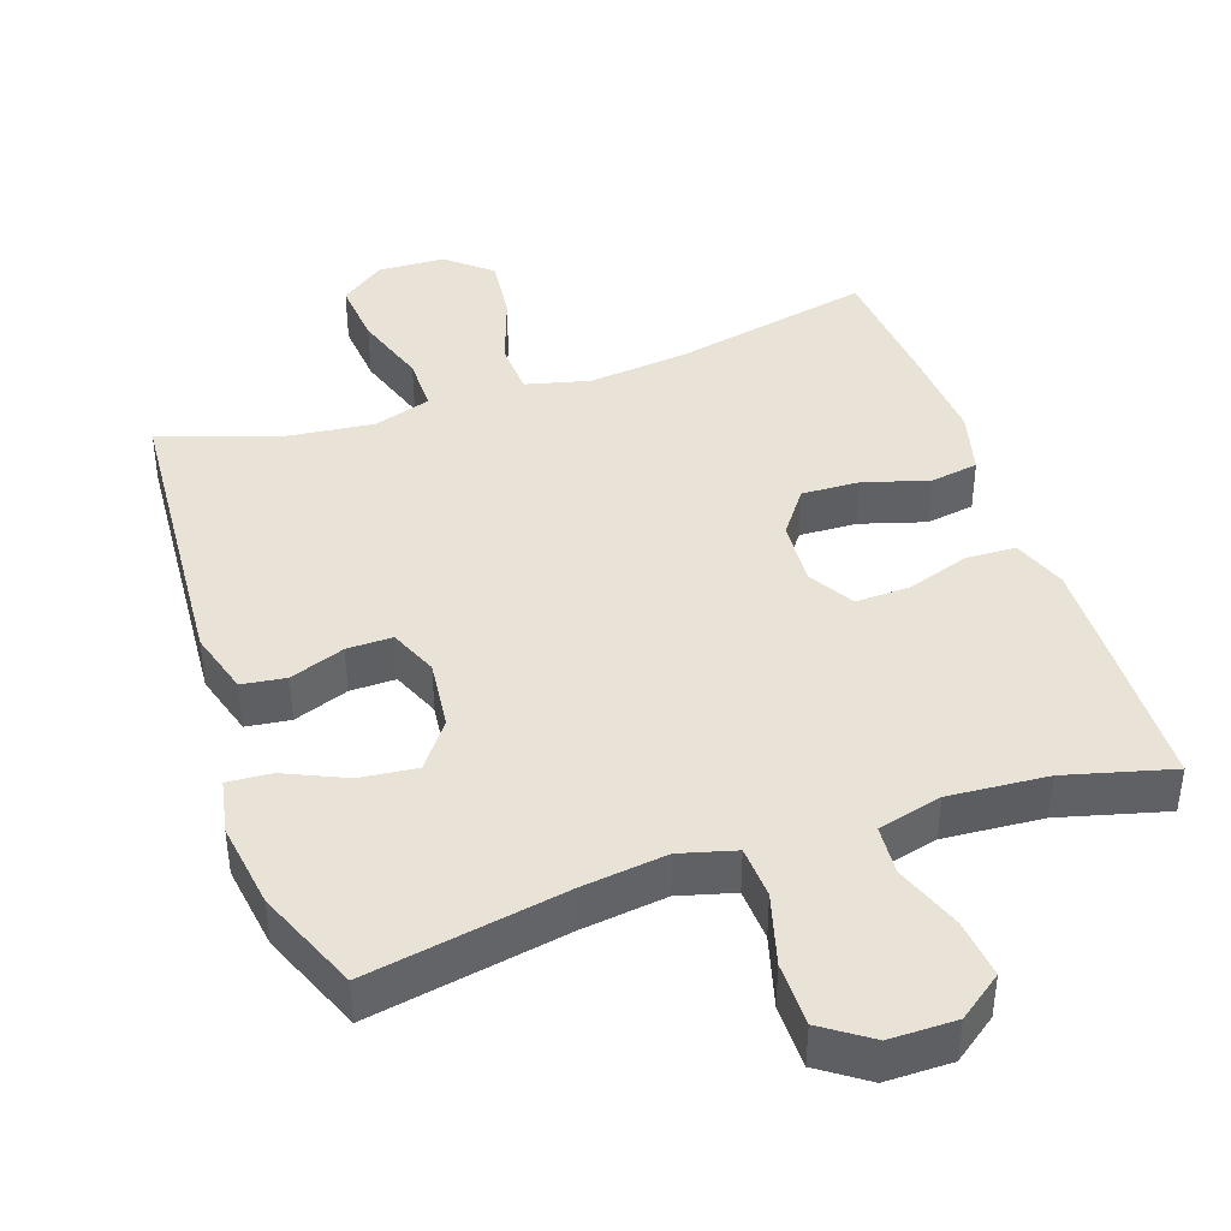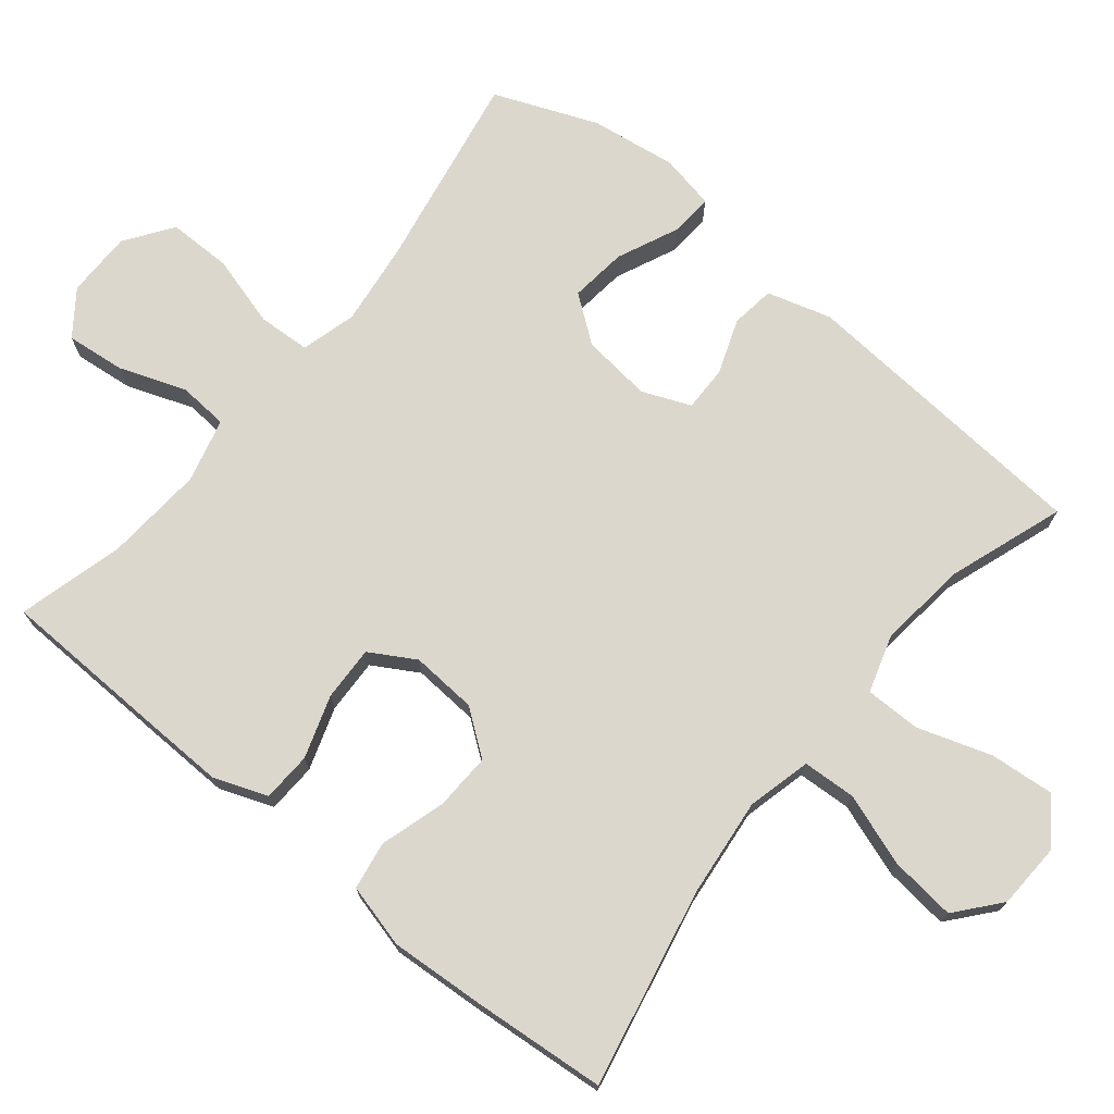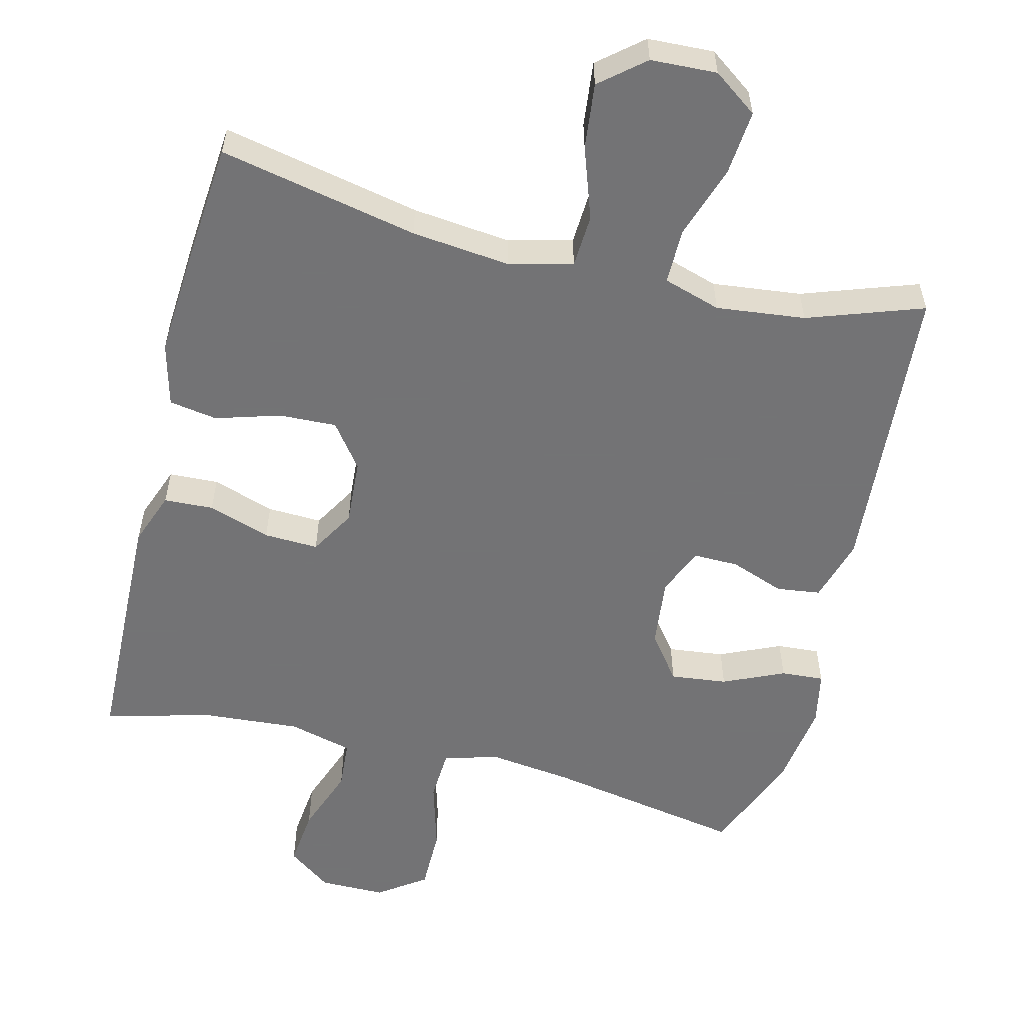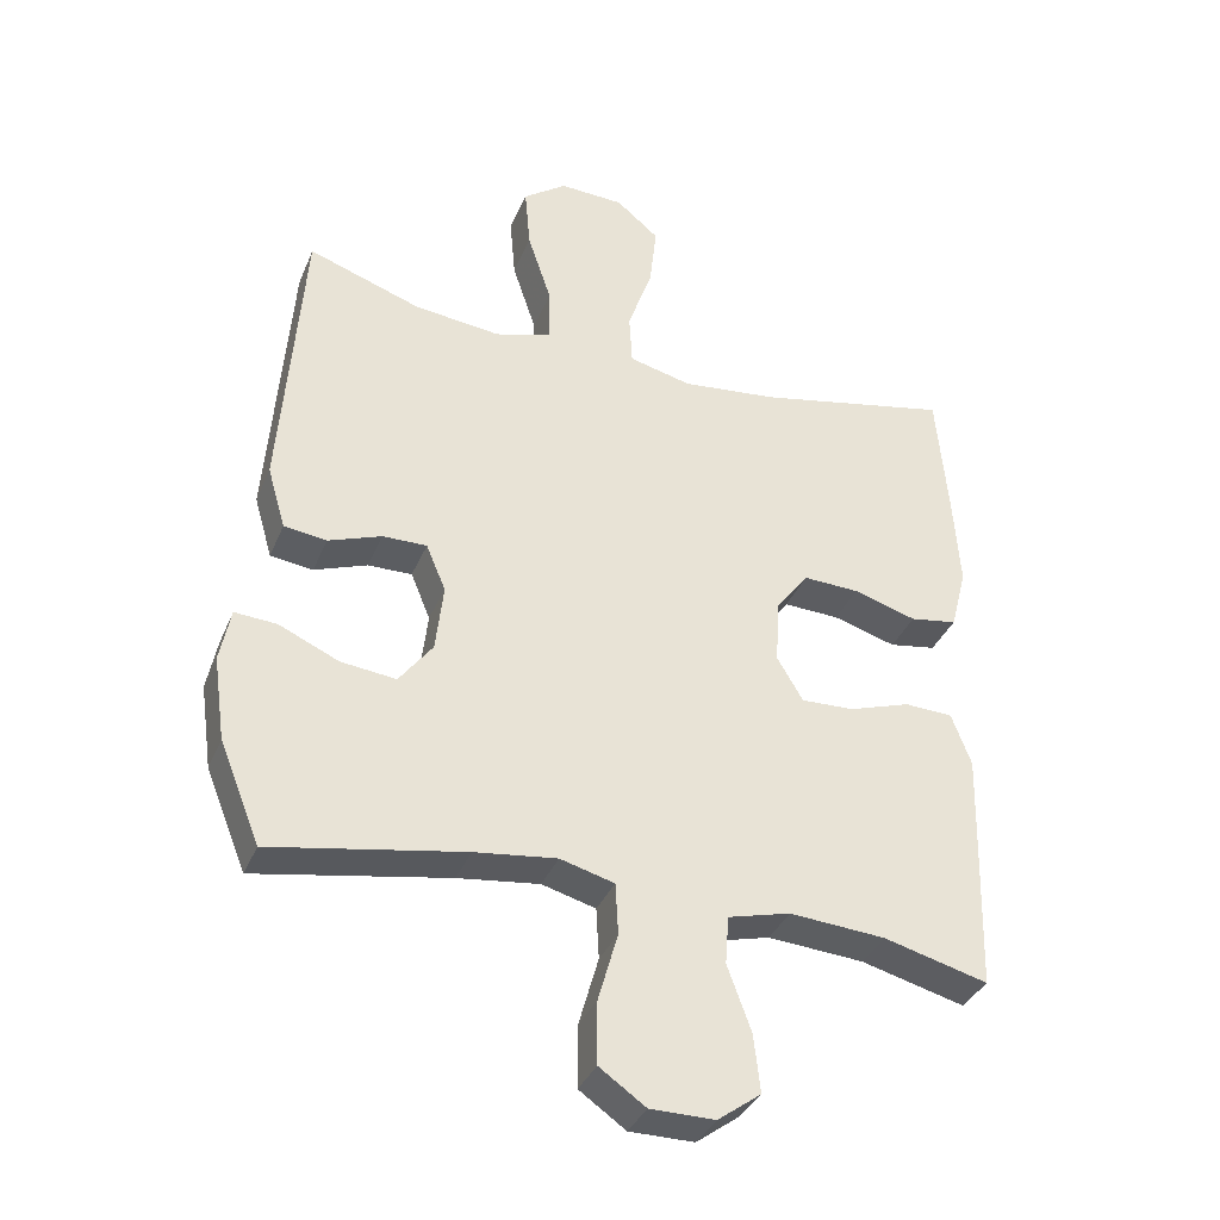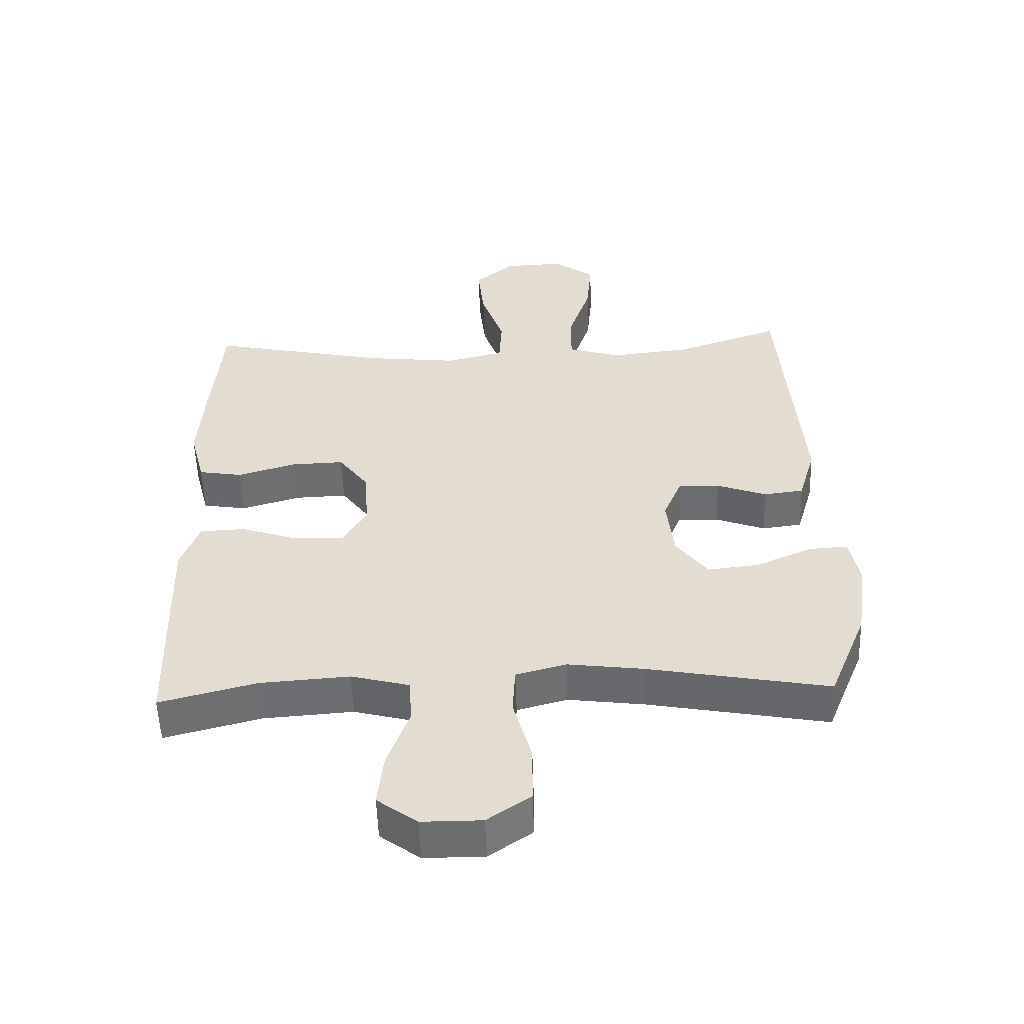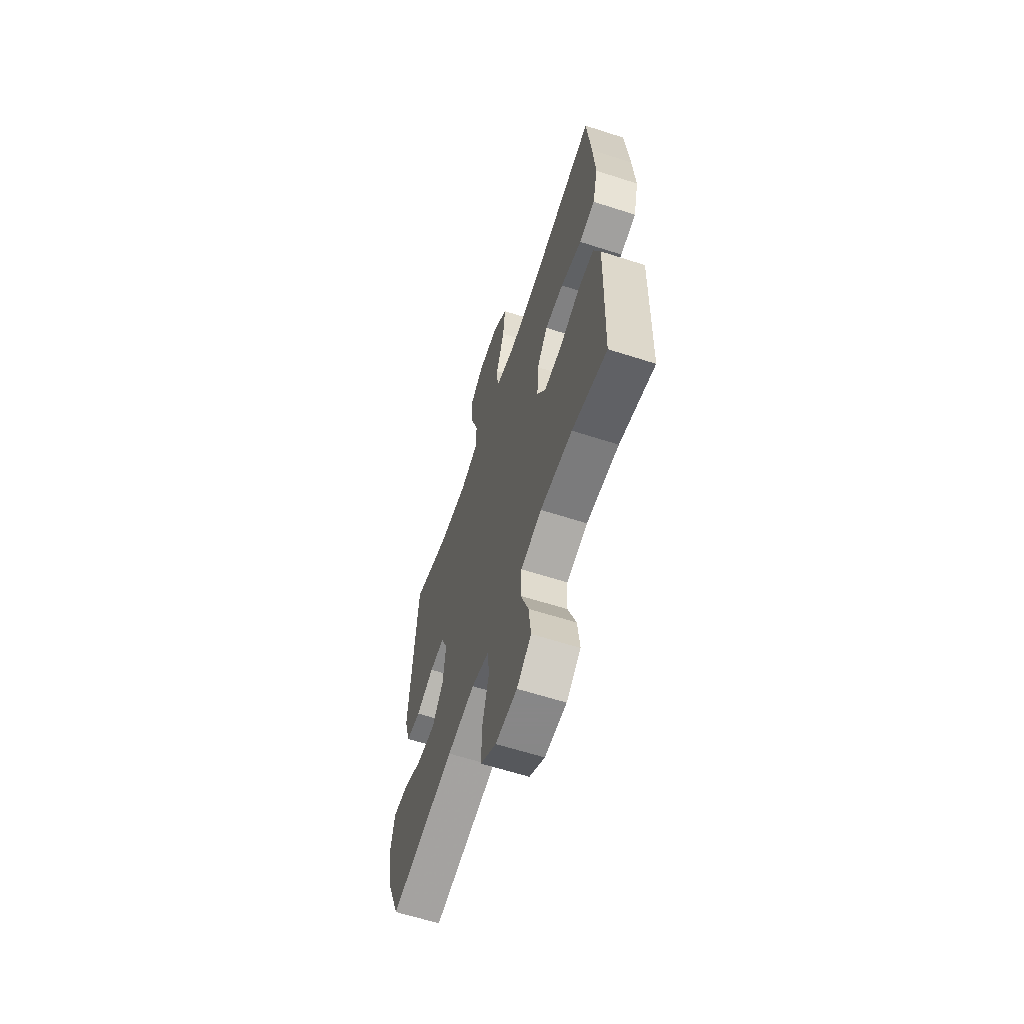
<metadata>
{"format":"obj","ext":"obj","renderer":"f3d","projection":"perspective","resolution":1024,"background":"white","views":[{"elev":41.7,"azim":161.1,"up":"+Y"},{"elev":72.8,"azim":-50.8,"up":"+Y"},{"elev":-56.0,"azim":-13.9,"up":"+Y"},{"elev":-35.9,"azim":159.2,"up":"+Z"},{"elev":-53.9,"azim":1.8,"up":"+Z"},{"elev":-62.6,"azim":-108.1,"up":"+Z"}]}
</metadata>
<code>
v -0.5 0.07 0.5
v -0.223 0.07 0.442
v -0.086 0.07 0.427
v 0.003 0.07 0.449
v 0.007 0.07 0.523
v -0.028 0.07 0.624
v -0.038 0.07 0.715
v 0.023 0.07 0.766
v 0.115 0.07 0.77
v 0.177 0.07 0.725
v 0.169 0.07 0.635
v 0.135 0.07 0.532
v 0.135 0.07 0.455
v 0.215 0.07 0.43
v 0.339 0.07 0.444
v 0.5 0.07 0.5
v 0.531 0.07 0.084
v 0.505 0.07 -0.005
v 0.444 0.07 -0.013
v 0.368 0.07 0.015
v 0.305 0.07 0.016
v 0.277 0.07 -0.051
v 0.288 0.07 -0.148
v 0.336 0.07 -0.212
v 0.415 0.07 -0.203
v 0.5 0.07 -0.165
v 0.56 0.07 -0.161
v 0.575 0.07 -0.237
v 0.558 0.07 -0.357
v 0.5 0.07 -0.5
v 0.225 0.07 -0.45
v 0.108 0.07 -0.435
v 0.031 0.07 -0.456
v 0.027 0.07 -0.529
v 0.055 0.07 -0.628
v 0.055 0.07 -0.717
v -0.011 0.07 -0.763
v -0.103 0.07 -0.763
v -0.164 0.07 -0.718
v -0.155 0.07 -0.636
v -0.121 0.07 -0.543
v -0.126 0.07 -0.474
v -0.215 0.07 -0.451
v -0.352 0.07 -0.461
v -0.5 0.07 -0.5
v -0.507 0.07 -0.268
v -0.51 0.07 -0.151
v -0.482 0.07 -0.076
v -0.413 0.07 -0.073
v -0.326 0.07 -0.102
v -0.25 0.07 -0.105
v -0.213 0.07 -0.042
v -0.219 0.07 0.05
v -0.265 0.07 0.112
v -0.345 0.07 0.109
v -0.435 0.07 0.082
v -0.502 0.07 0.093
v -0.525 0.07 0.182
v -0.516 0.07 0.316
v -0.5 0 0.5
v -0.223 0 0.442
v -0.086 0 0.427
v 0.003 0 0.449
v 0.007 0 0.523
v -0.028 0 0.624
v -0.038 0 0.715
v 0.023 0 0.766
v 0.115 0 0.77
v 0.177 0 0.725
v 0.169 0 0.635
v 0.135 0 0.532
v 0.135 0 0.455
v 0.215 0 0.43
v 0.339 0 0.444
v 0.5 0 0.5
v 0.531 0 0.084
v 0.505 0 -0.005
v 0.444 0 -0.013
v 0.368 0 0.015
v 0.305 0 0.016
v 0.277 0 -0.051
v 0.288 0 -0.148
v 0.336 0 -0.212
v 0.415 0 -0.203
v 0.5 0 -0.165
v 0.56 0 -0.161
v 0.575 0 -0.237
v 0.558 0 -0.357
v 0.5 0 -0.5
v 0.225 0 -0.45
v 0.108 0 -0.435
v 0.031 0 -0.456
v 0.027 0 -0.529
v 0.055 0 -0.628
v 0.055 0 -0.717
v -0.011 0 -0.763
v -0.103 0 -0.763
v -0.164 0 -0.718
v -0.155 0 -0.636
v -0.121 0 -0.543
v -0.126 0 -0.474
v -0.215 0 -0.451
v -0.352 0 -0.461
v -0.5 0 -0.5
v -0.507 0 -0.268
v -0.51 0 -0.151
v -0.482 0 -0.076
v -0.413 0 -0.073
v -0.326 0 -0.102
v -0.25 0 -0.105
v -0.213 0 -0.042
v -0.219 0 0.05
v -0.265 0 0.112
v -0.345 0 0.109
v -0.435 0 0.082
v -0.502 0 0.093
v -0.525 0 0.182
v -0.516 0 0.316
f 59 1 2
f 58 59 2
f 57 58 2
f 56 57 2
f 55 56 2
f 54 55 2 3
f 53 54 3 4
f 52 53 4
f 48 49 50
f 47 48 50
f 46 47 50
f 45 46 50
f 44 45 50
f 43 44 50 51
f 42 43 51 52
f 39 40 41
f 38 39 41
f 37 38 41
f 36 37 41
f 35 36 41
f 34 35 41
f 33 34 41 42
f 42 52 4
f 33 42 4
f 32 33 4
f 29 30 31
f 28 29 31
f 27 28 31
f 26 27 31
f 25 26 31
f 24 25 31 32
f 18 19 20
f 17 18 20
f 16 17 20
f 15 16 20
f 14 15 20 21
f 13 14 21 22
f 10 11 12
f 9 10 12
f 8 9 12
f 7 8 12
f 6 7 12
f 5 6 12
f 5 12 13
f 13 22 23
f 5 13 23
f 4 5 23
f 23 24 32
f 4 23 32
f 61 60 118
f 61 118 117
f 61 117 116
f 61 116 115
f 61 115 114
f 62 61 114 113
f 63 62 113 112
f 63 112 111
f 109 108 107
f 109 107 106
f 109 106 105
f 109 105 104
f 109 104 103
f 110 109 103 102
f 111 110 102 101
f 100 99 98
f 100 98 97
f 100 97 96
f 100 96 95
f 100 95 94
f 100 94 93
f 101 100 93 92
f 63 111 101
f 63 101 92
f 63 92 91
f 90 89 88
f 90 88 87
f 90 87 86
f 90 86 85
f 90 85 84
f 91 90 84 83
f 79 78 77
f 79 77 76
f 79 76 75
f 79 75 74
f 80 79 74 73
f 81 80 73 72
f 71 70 69
f 71 69 68
f 71 68 67
f 71 67 66
f 71 66 65
f 71 65 64
f 72 71 64
f 82 81 72
f 82 72 64
f 82 64 63
f 91 83 82
f 91 82 63
f 1 60 61 2
f 2 61 62 3
f 3 62 63 4
f 4 63 64 5
f 5 64 65 6
f 6 65 66 7
f 7 66 67 8
f 8 67 68 9
f 9 68 69 10
f 10 69 70 11
f 11 70 71 12
f 12 71 72 13
f 13 72 73 14
f 14 73 74 15
f 15 74 75 16
f 16 75 76 17
f 17 76 77 18
f 18 77 78 19
f 19 78 79 20
f 20 79 80 21
f 21 80 81 22
f 22 81 82 23
f 23 82 83 24
f 24 83 84 25
f 25 84 85 26
f 26 85 86 27
f 27 86 87 28
f 28 87 88 29
f 29 88 89 30
f 30 89 90 31
f 31 90 91 32
f 32 91 92 33
f 33 92 93 34
f 34 93 94 35
f 35 94 95 36
f 36 95 96 37
f 37 96 97 38
f 38 97 98 39
f 39 98 99 40
f 40 99 100 41
f 41 100 101 42
f 42 101 102 43
f 43 102 103 44
f 44 103 104 45
f 45 104 105 46
f 46 105 106 47
f 47 106 107 48
f 48 107 108 49
f 49 108 109 50
f 50 109 110 51
f 51 110 111 52
f 52 111 112 53
f 53 112 113 54
f 54 113 114 55
f 55 114 115 56
f 56 115 116 57
f 57 116 117 58
f 58 117 118 59
f 59 118 60 1

</code>
